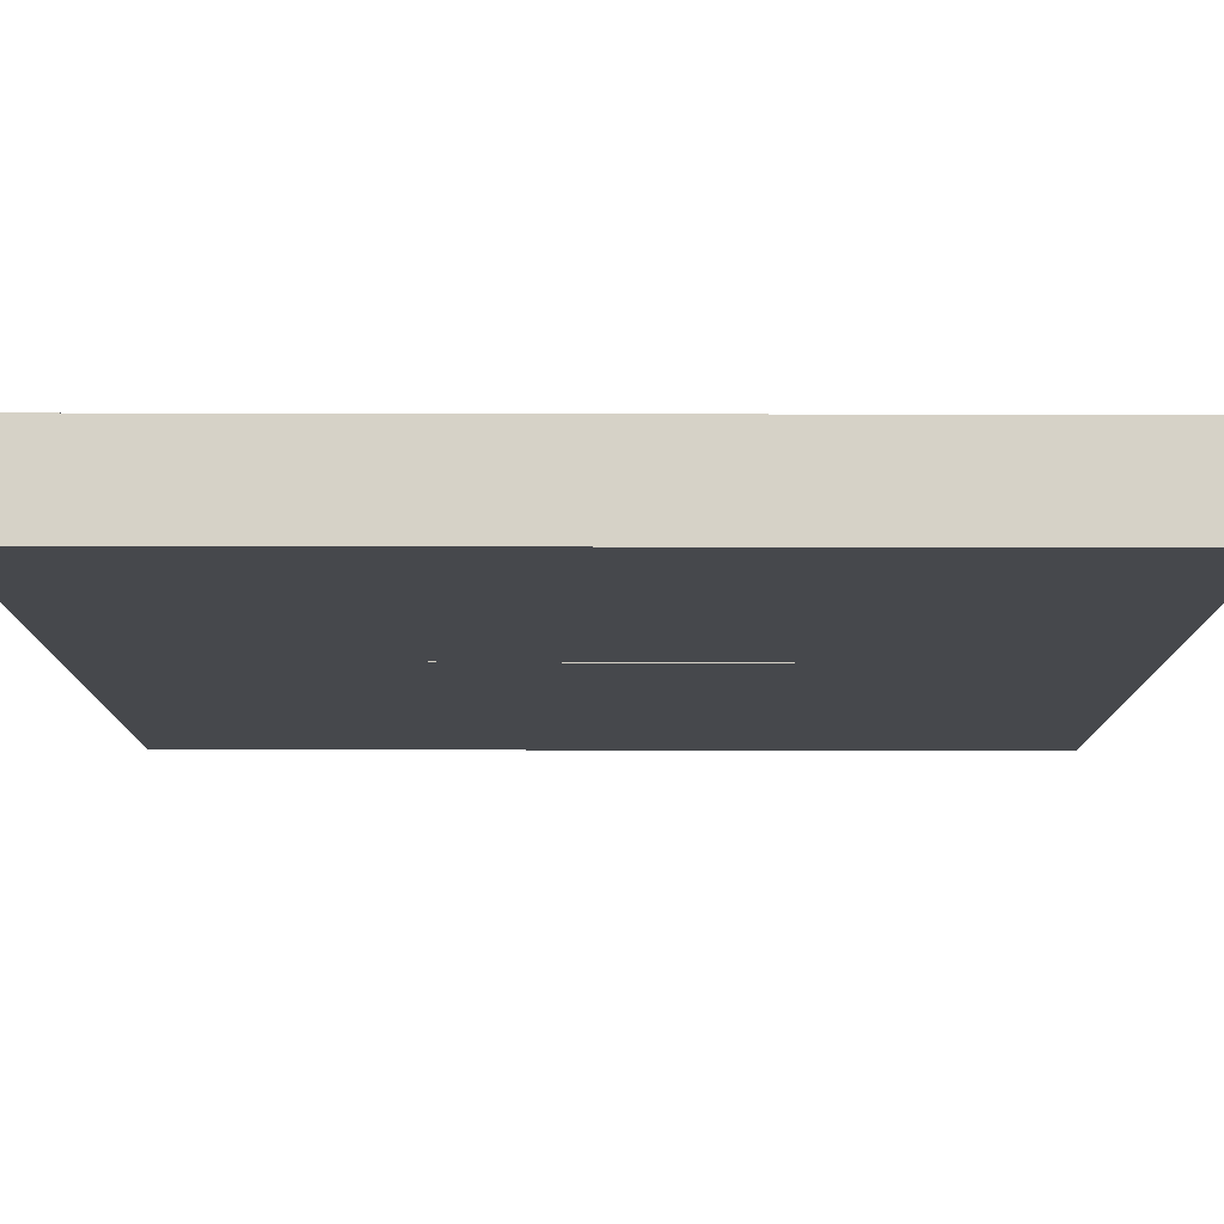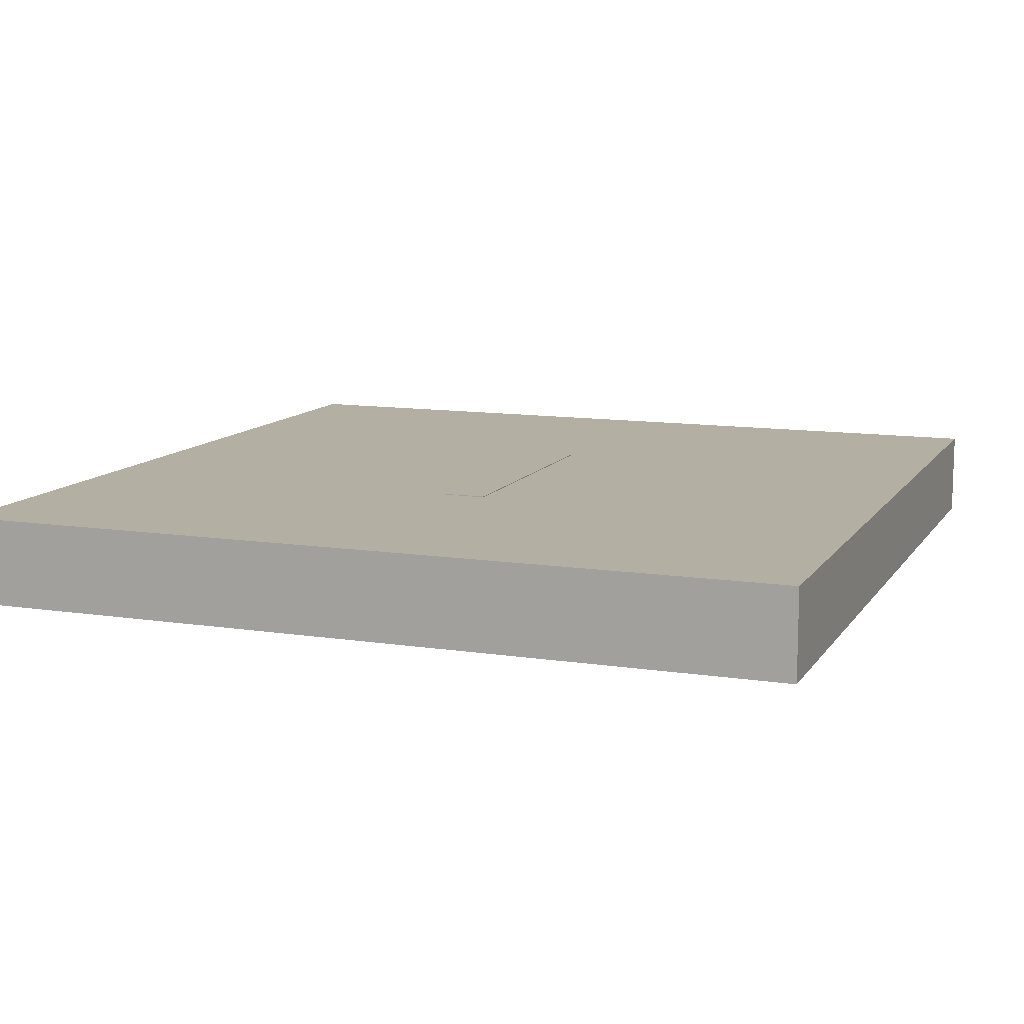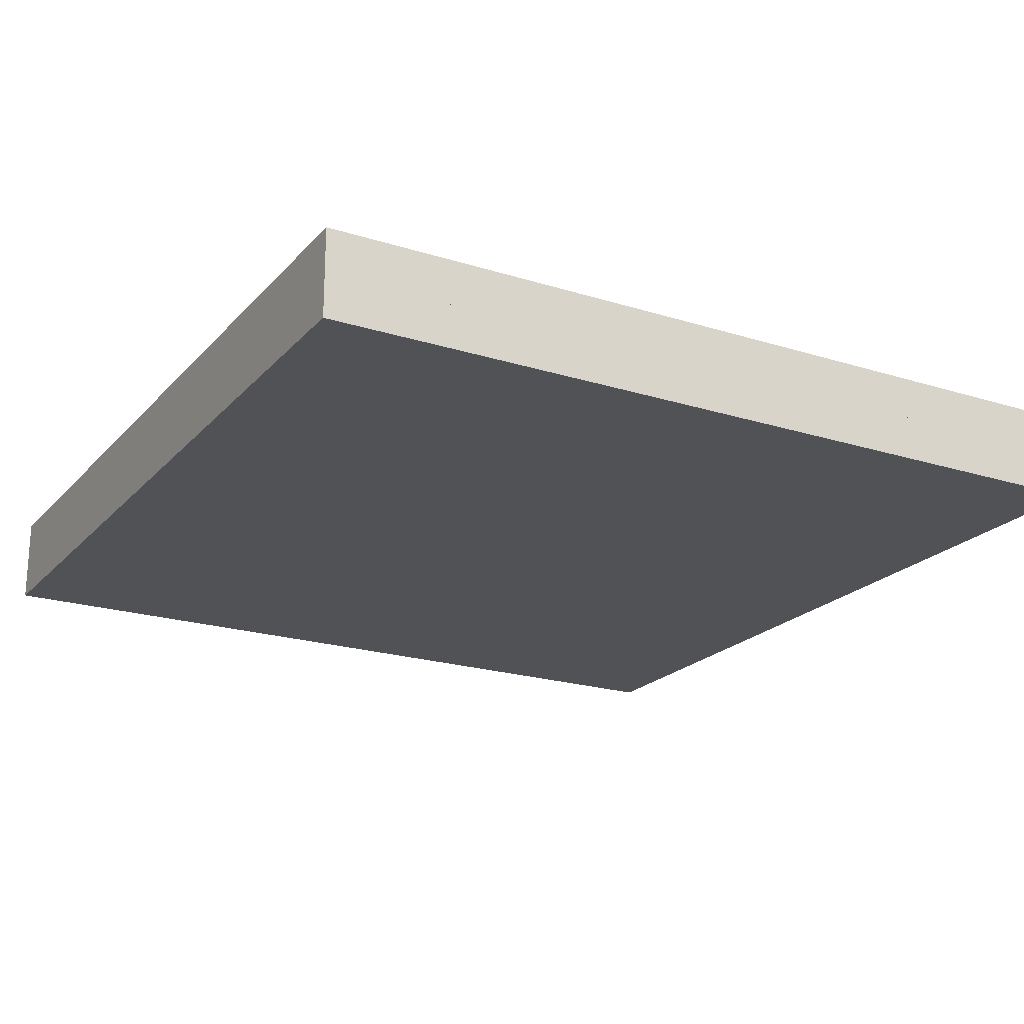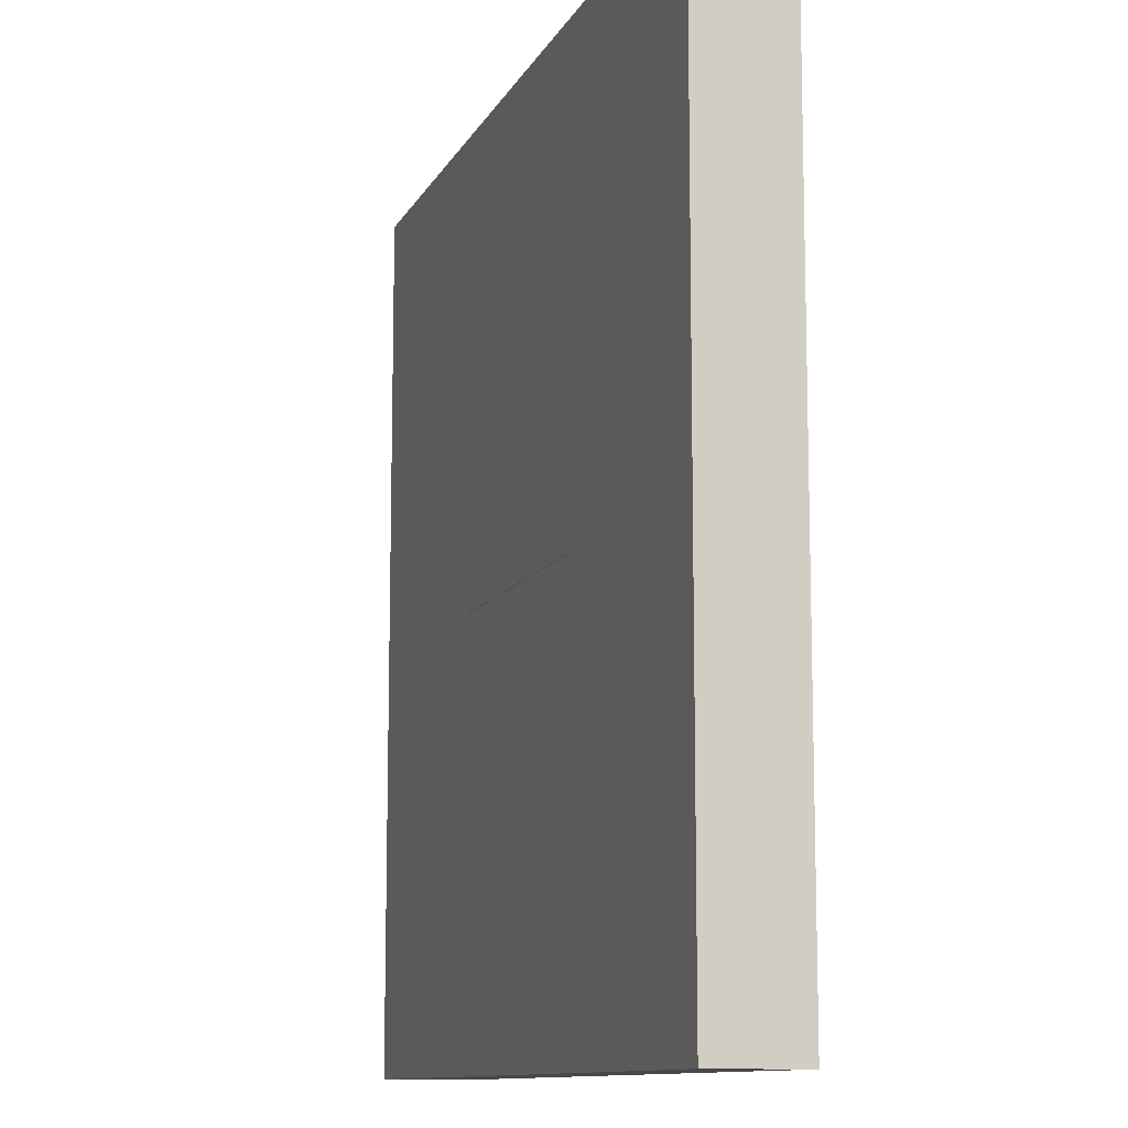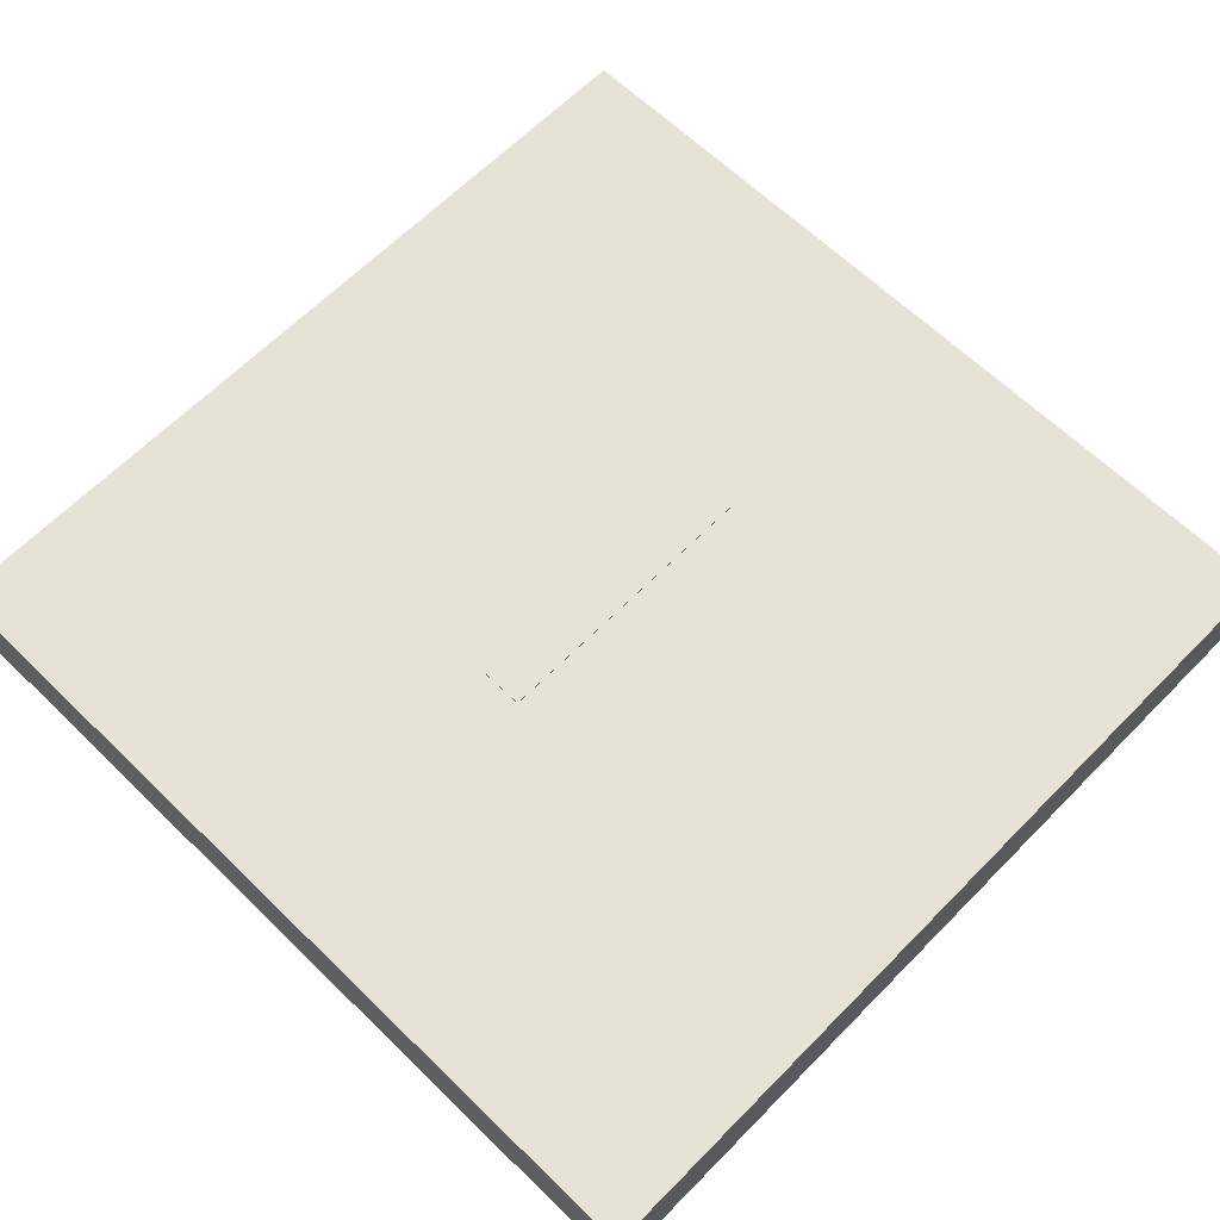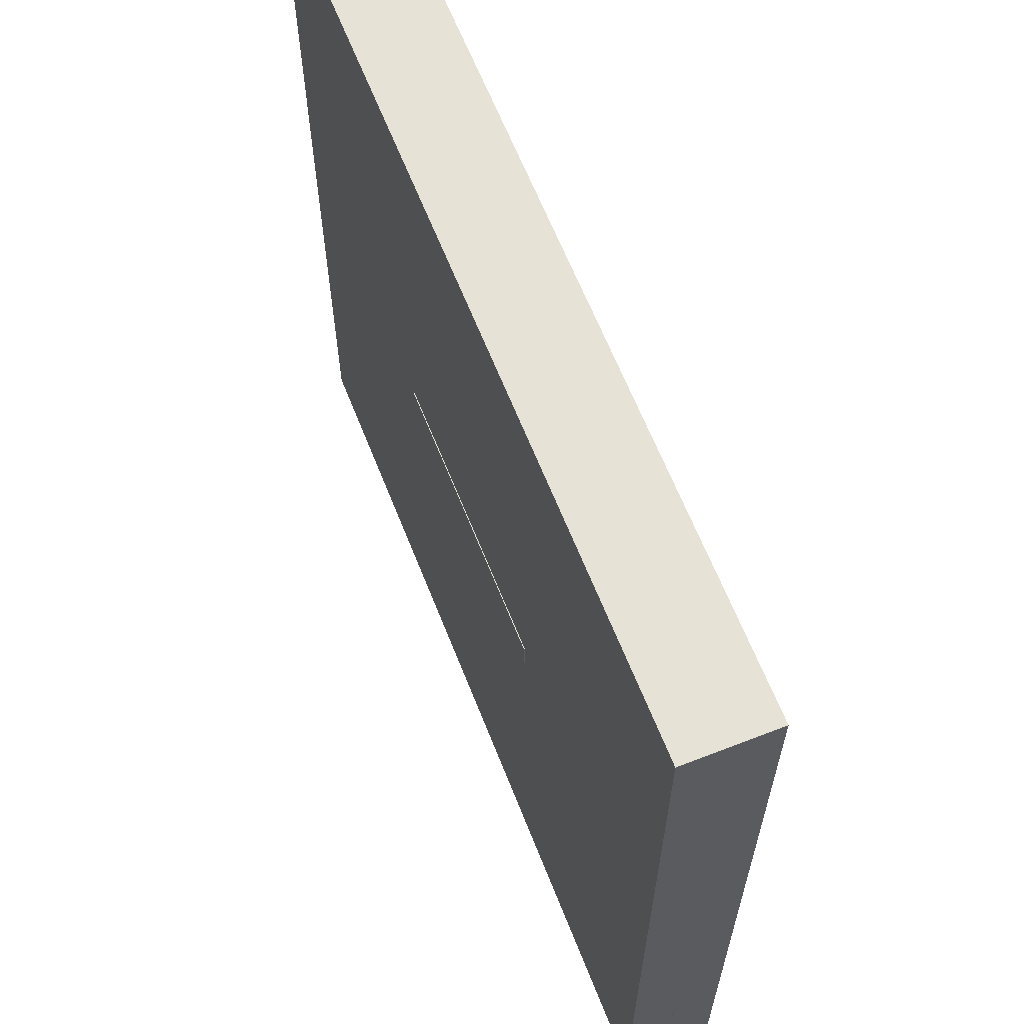
<metadata>
{"format":"obj","ext":"obj","renderer":"f3d","projection":"perspective","resolution":1024,"background":"white","views":[{"elev":78.6,"azim":-179.9,"up":"+Z"},{"elev":11.2,"azim":110.7,"up":"+Y"},{"elev":-21.0,"azim":150.6,"up":"+Y"},{"elev":-11.1,"azim":-107.9,"up":"+Z"},{"elev":63.9,"azim":134.4,"up":"+Y"},{"elev":63.7,"azim":-111.5,"up":"+Z"}]}
</metadata>
<code>
o Cube.001
v -1 0.09277 1
v -1 0.1978 1
v -1 0.09277 -1
v -1 0.1978 -1
v 1 0.09277 1
v 1 0.1978 1
v 1 0.09277 -1
v 1 0.1978 -1
v -1 -0.008163 1
v -1 0.09691 1
v -1 -0.008163 -1
v -1 0.09691 -1
v 1 -0.008163 1
v 1 0.09691 1
v 1 -0.008163 -1
v 1 0.09691 -1
v -0.3322 0.1996 0.04932
v -0.3322 0.1873 0.04932
v -0.3322 0.1996 -0.04932
v -0.3322 0.1873 -0.04932
v 0.3322 0.1996 0.04932
v 0.3322 0.1873 0.04932
v 0.3322 0.1996 -0.04932
v 0.3322 0.1873 -0.04932
f 1 2 4 3
f 3 4 8 7
f 7 8 6 5
f 5 6 2 1
f 3 7 5 1
f 8 4 2 6
f 9 10 12 11
f 11 12 16 15
f 15 16 14 13
f 13 14 10 9
f 11 15 13 9
f 16 12 10 14
f 17 19 20 18
f 19 23 24 20
f 23 21 22 24
f 21 17 18 22
f 19 17 21 23
f 24 22 18 20

</code>
